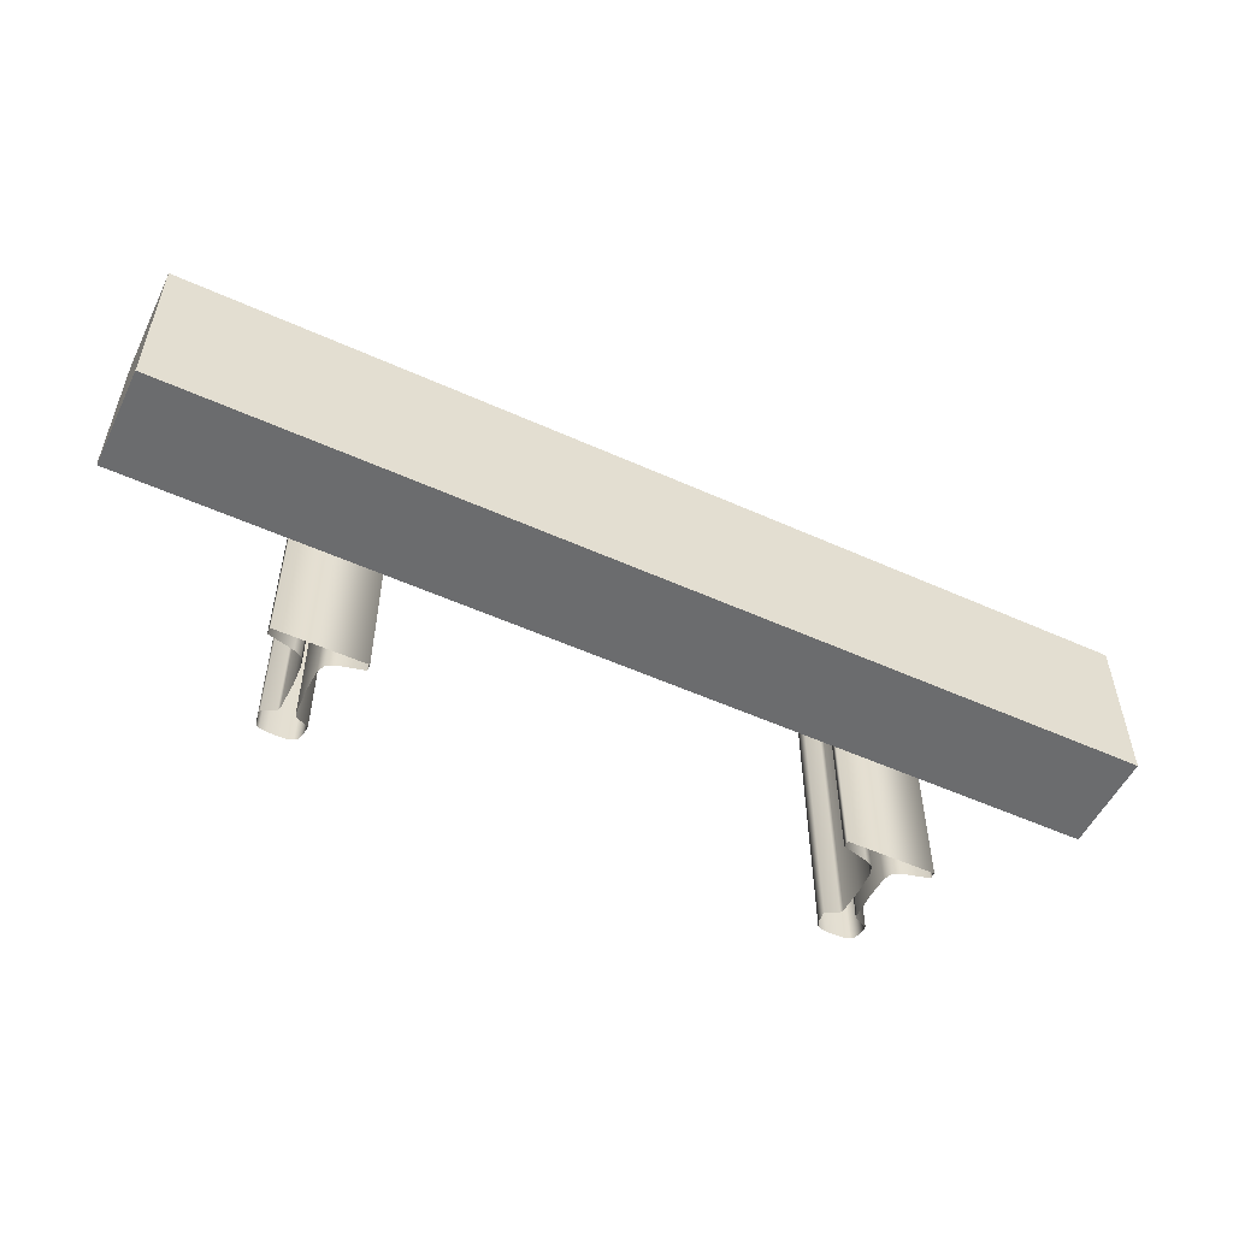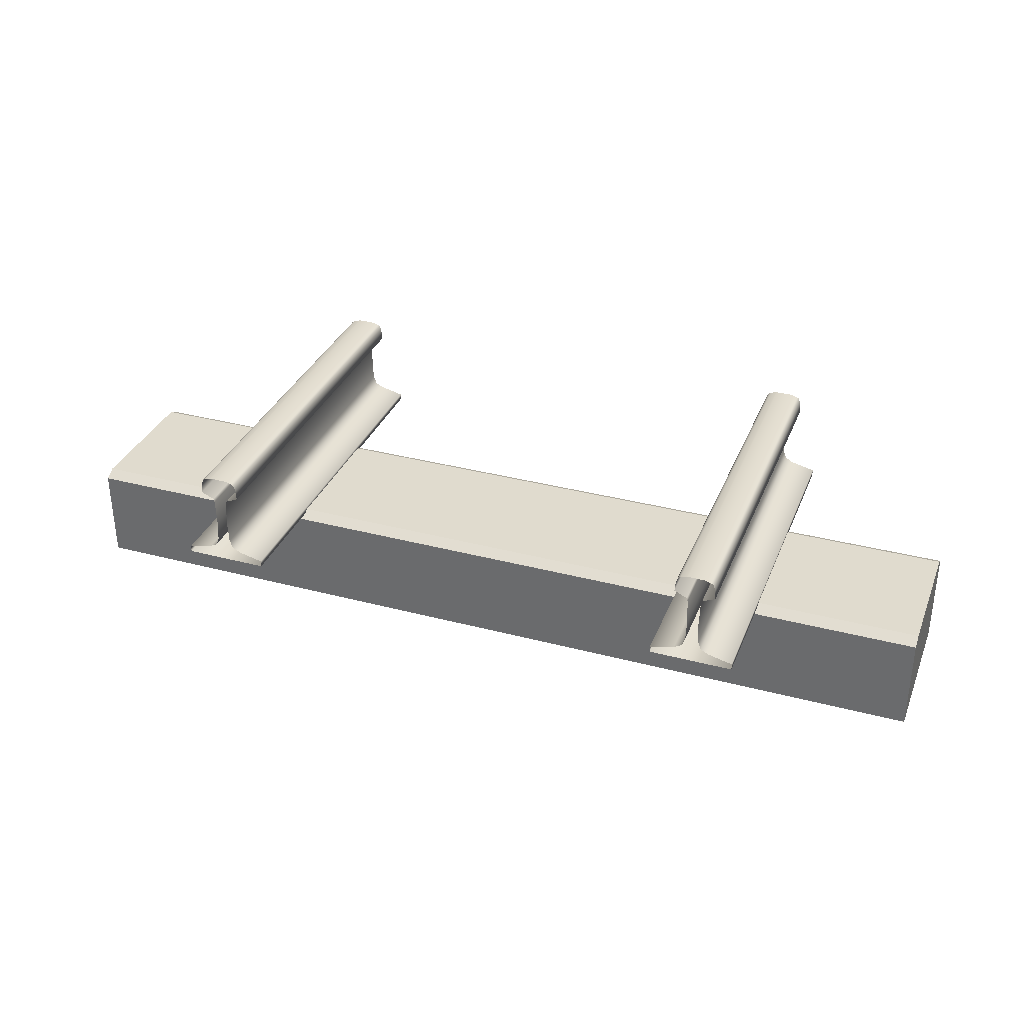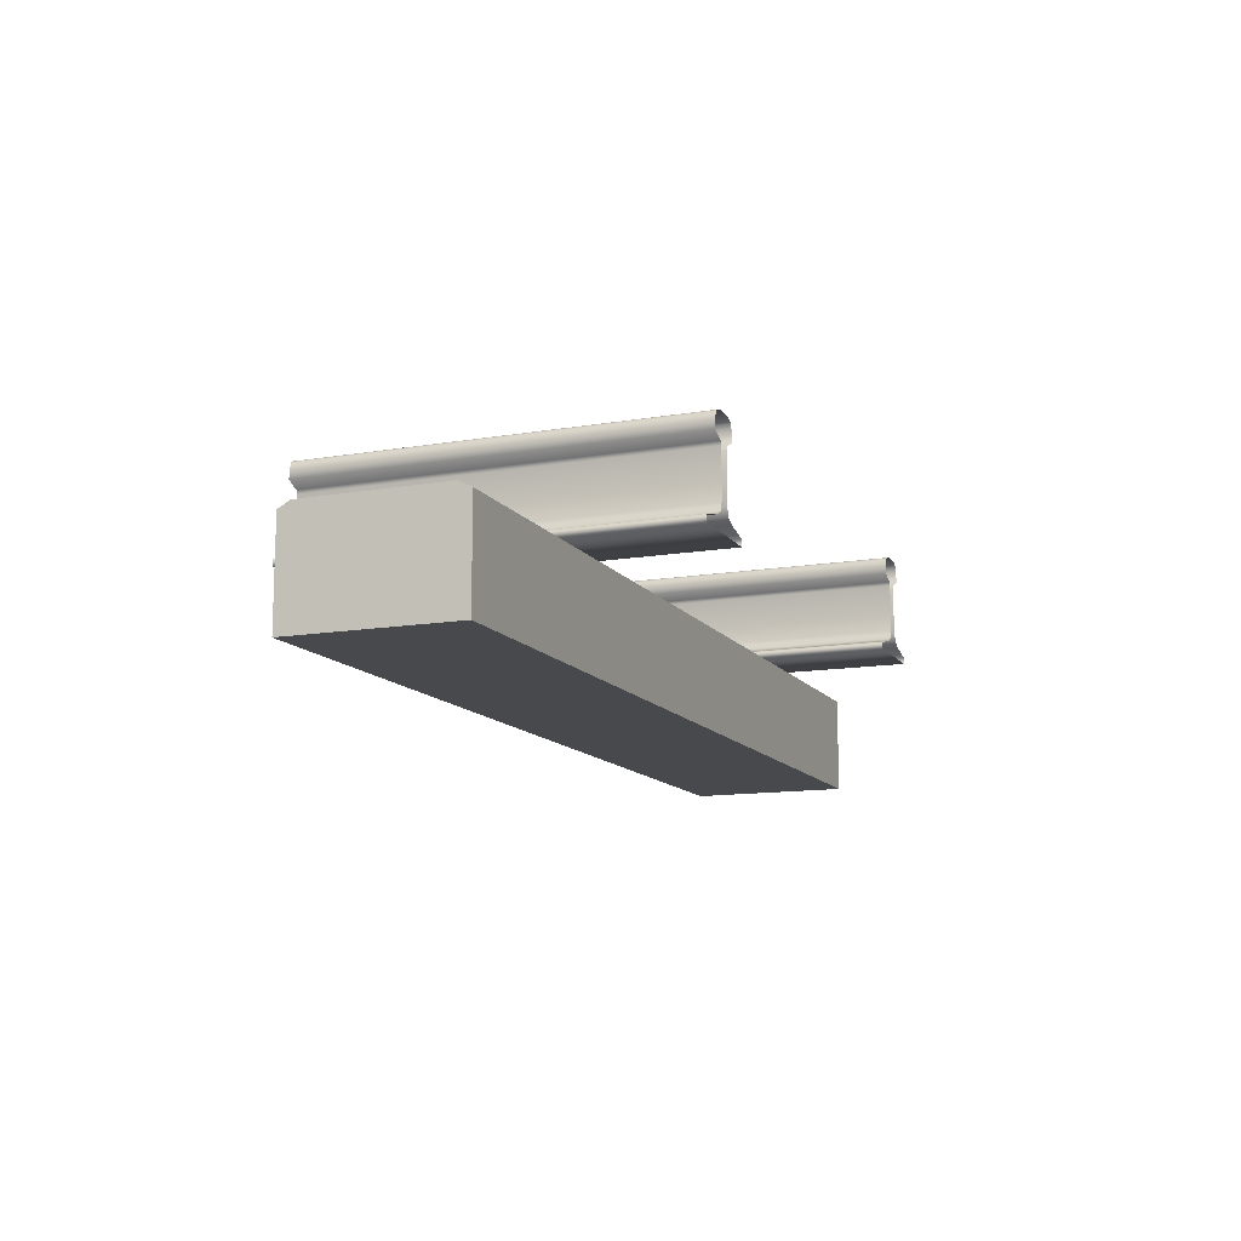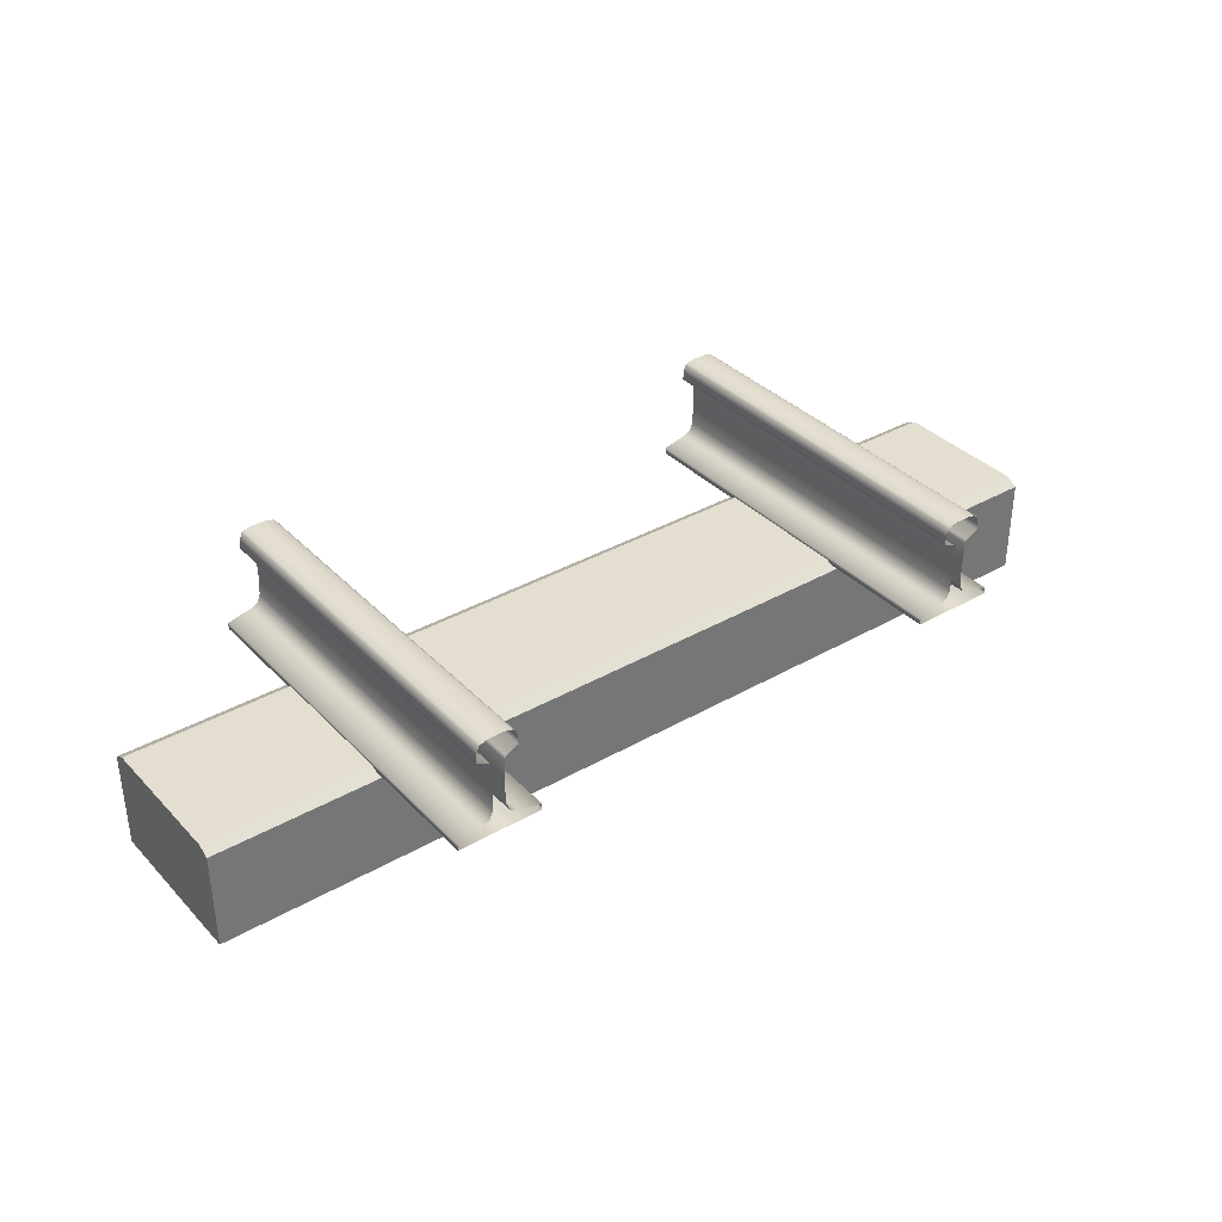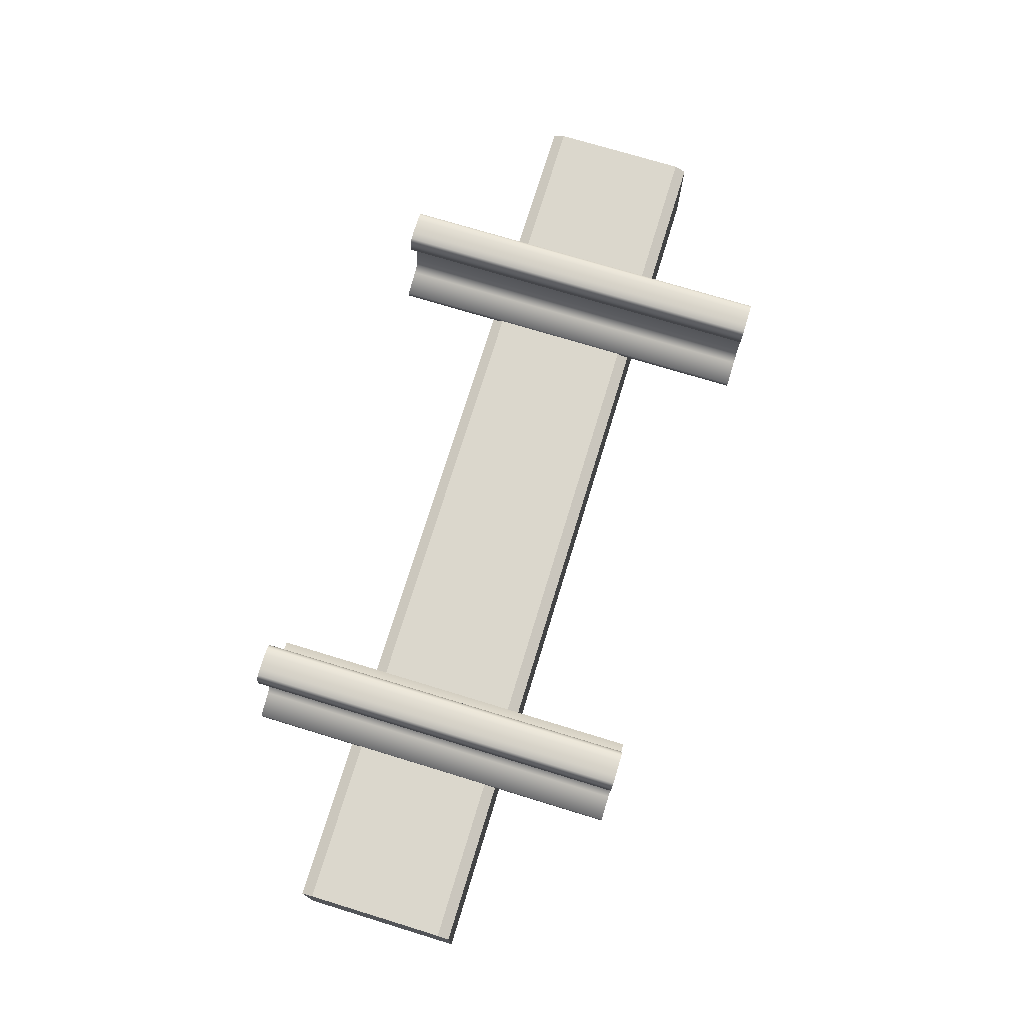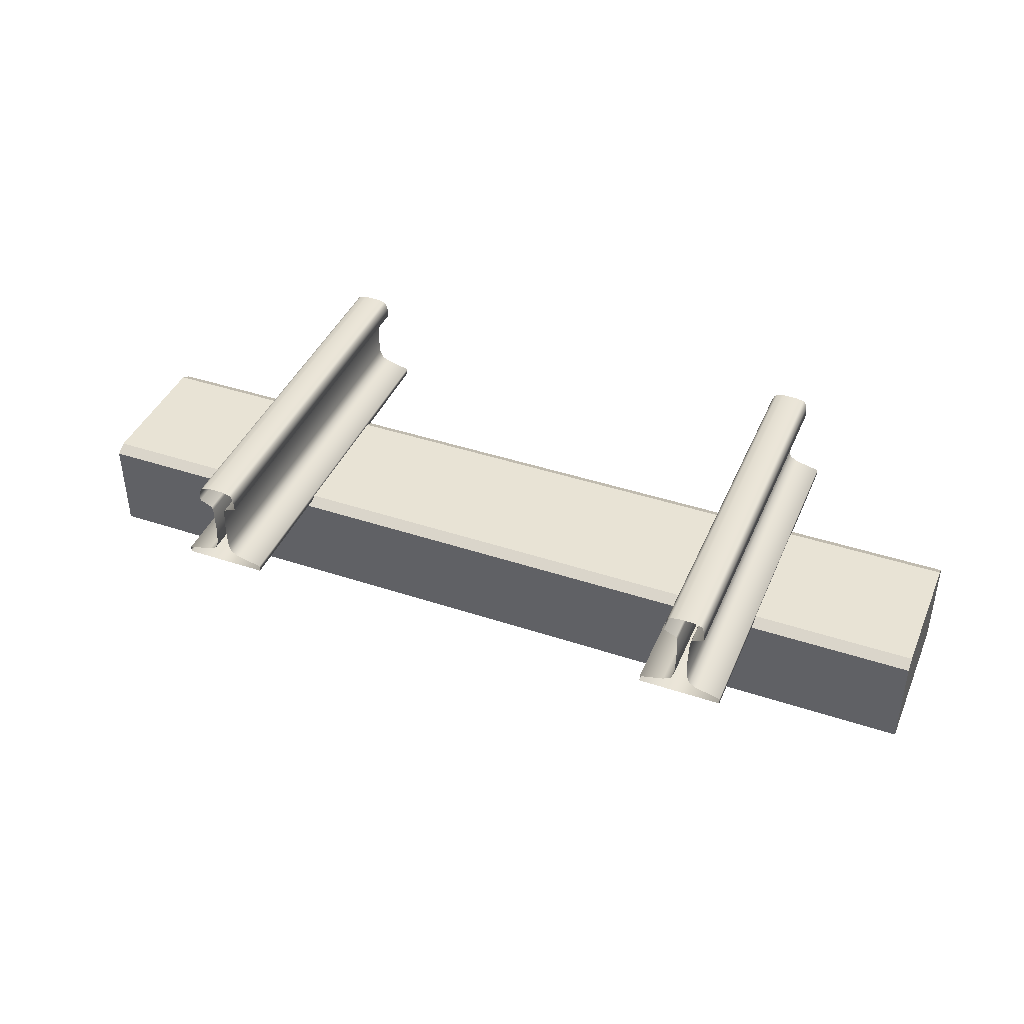
<metadata>
{"format":"obj","ext":"obj","renderer":"f3d","projection":"perspective","resolution":1024,"background":"white","views":[{"elev":-53.6,"azim":-25.7,"up":"+Z"},{"elev":33.5,"azim":20.0,"up":"+Y"},{"elev":-12.4,"azim":111.8,"up":"+Y"},{"elev":35.7,"azim":142.9,"up":"+Y"},{"elev":73.4,"azim":107.0,"up":"+Y"},{"elev":41.3,"azim":-158.0,"up":"+Y"}]}
</metadata>
<code>
o Куб.006
v 0.6699 -0.29 0.5926
v 0.7755 0.02039 0.5926
v 0.6699 -0.29 -0.5926
v 0.7755 0.02039 -0.5926
v 0.9301 -0.29 0.5926
v 0.8245 0.02039 0.5926
v 0.9301 -0.29 -0.5926
v 0.8245 0.02039 -0.5926
v 0.6699 -0.2702 0.5926
v 0.6699 -0.2702 -0.5926
v 0.9301 -0.2702 -0.5926
v 0.9301 -0.2702 0.5926
v 0.7459 -0.2517 0.5926
v 0.7459 -0.2517 -0.5926
v 0.8541 -0.2517 -0.5926
v 0.8541 -0.2517 0.5926
v 0.7696 -0.2388 0.5926
v 0.7696 -0.2388 -0.5926
v 0.8304 -0.2388 -0.5926
v 0.8304 -0.2388 0.5926
v 0.7795 -0.2126 0.5926
v 0.7795 -0.2126 -0.5926
v 0.8205 -0.2126 -0.5926
v 0.8205 -0.2126 0.5926
v 0.7823 -0.1477 0.5926
v 0.7823 -0.1477 -0.5926
v 0.8177 -0.1477 -0.5926
v 0.8177 -0.1477 0.5926
v 0.7795 -0.06886 0.5926
v 0.7795 -0.06886 -0.5926
v 0.8205 -0.06886 -0.5926
v 0.8205 -0.06886 0.5926
v 0.776 -0.05783 0.5926
v 0.776 -0.05783 -0.5926
v 0.824 -0.05783 -0.5926
v 0.824 -0.05783 0.5926
v 0.7365 -0.0397 0.5926
v 0.7365 -0.0397 -0.5926
v 0.8635 -0.0397 -0.5926
v 0.8635 -0.0397 0.5926
v 0.7394 -0.006322 0.5926
v 0.7394 -0.006322 -0.5926
v 0.8606 -0.006322 -0.5926
v 0.8606 -0.006322 0.5926
v 0.7459 0.009769 0.5926
v 0.7459 0.009769 -0.5926
v 0.8541 0.009769 -0.5926
v 0.8541 0.009769 0.5926
v 0.7534 0.01483 0.5926
v 0.7534 0.01483 -0.5926
v 0.8466 0.01483 -0.5926
v 0.8466 0.01483 0.5926
v -0.9301 -0.29 0.5926
v -0.8245 0.02039 0.5926
v -0.9301 -0.29 -0.5926
v -0.8245 0.02039 -0.5926
v -0.6699 -0.29 0.5926
v -0.7755 0.02039 0.5926
v -0.6699 -0.29 -0.5926
v -0.7755 0.02039 -0.5926
v -0.9301 -0.2702 0.5926
v -0.9301 -0.2702 -0.5926
v -0.6699 -0.2702 -0.5926
v -0.6699 -0.2702 0.5926
v -0.8541 -0.2517 0.5926
v -0.8541 -0.2517 -0.5926
v -0.7459 -0.2517 -0.5926
v -0.7459 -0.2517 0.5926
v -0.8304 -0.2388 0.5926
v -0.8304 -0.2388 -0.5926
v -0.7696 -0.2388 -0.5926
v -0.7696 -0.2388 0.5926
v -0.8205 -0.2126 0.5926
v -0.8205 -0.2126 -0.5926
v -0.7795 -0.2126 -0.5926
v -0.7795 -0.2126 0.5926
v -0.8177 -0.1477 0.5926
v -0.8177 -0.1477 -0.5926
v -0.7823 -0.1477 -0.5926
v -0.7823 -0.1477 0.5926
v -0.8205 -0.06886 0.5926
v -0.8205 -0.06886 -0.5926
v -0.7795 -0.06886 -0.5926
v -0.7795 -0.06886 0.5926
v -0.824 -0.05783 0.5926
v -0.824 -0.05783 -0.5926
v -0.776 -0.05783 -0.5926
v -0.776 -0.05783 0.5926
v -0.8635 -0.0397 0.5926
v -0.8635 -0.0397 -0.5926
v -0.7365 -0.0397 -0.5926
v -0.7365 -0.0397 0.5926
v -0.8606 -0.006322 0.5926
v -0.8606 -0.006322 -0.5926
v -0.7394 -0.006322 -0.5926
v -0.7394 -0.006322 0.5926
v -0.8541 0.009769 0.5926
v -0.8541 0.009769 -0.5926
v -0.7459 0.009769 -0.5926
v -0.7459 0.009769 0.5926
v -0.8466 0.01483 0.5926
v -0.8466 0.01483 -0.5926
v -0.7534 0.01483 -0.5926
v -0.7534 0.01483 0.5926
v -1.442 -0.6023 -0.2251
v -1.442 -0.3009 -0.2251
v 1.442 -0.6023 -0.2251
v 1.442 -0.3009 -0.2251
v -1.442 -0.6023 0.2757
v -1.442 -0.3009 0.2757
v 1.442 -0.6023 0.2757
v 1.442 -0.3009 0.2757
v -1.442 -0.2809 -0.1894
v 1.442 -0.2809 -0.1894
v -1.442 -0.2809 0.24
v 1.442 -0.2809 0.24
f 2 4 50 49
f 8 6 52 51
f 1 3 7 5
f 6 8 4 2
f 11 12 5 7
f 15 16 12 11
f 19 20 16 15
f 23 24 20 19
f 27 28 24 23
f 31 32 28 27
f 35 36 32 31
f 39 40 36 35
f 43 44 40 39
f 47 48 44 43
f 9 10 3 1
f 13 14 10 9
f 17 18 14 13
f 21 22 18 17
f 25 26 22 21
f 29 30 26 25
f 33 34 30 29
f 37 38 34 33
f 41 42 38 37
f 45 46 42 41
f 49 50 46 45
f 51 52 48 47
f 54 56 102 101
f 60 58 104 103
f 53 55 59 57
f 58 60 56 54
f 63 64 57 59
f 67 68 64 63
f 71 72 68 67
f 75 76 72 71
f 79 80 76 75
f 83 84 80 79
f 87 88 84 83
f 91 92 88 87
f 95 96 92 91
f 99 100 96 95
f 61 62 55 53
f 65 66 62 61
f 69 70 66 65
f 73 74 70 69
f 77 78 74 73
f 81 82 78 77
f 85 86 82 81
f 89 90 86 85
f 93 94 90 89
f 97 98 94 93
f 101 102 98 97
f 103 104 100 99
f 105 106 108 107
f 107 108 112 111
f 111 112 110 109
f 109 110 106 105
f 107 111 109 105
f 110 112 116 115
f 116 114 113 115
f 108 106 113 114
f 106 110 115 113
f 112 108 114 116

</code>
